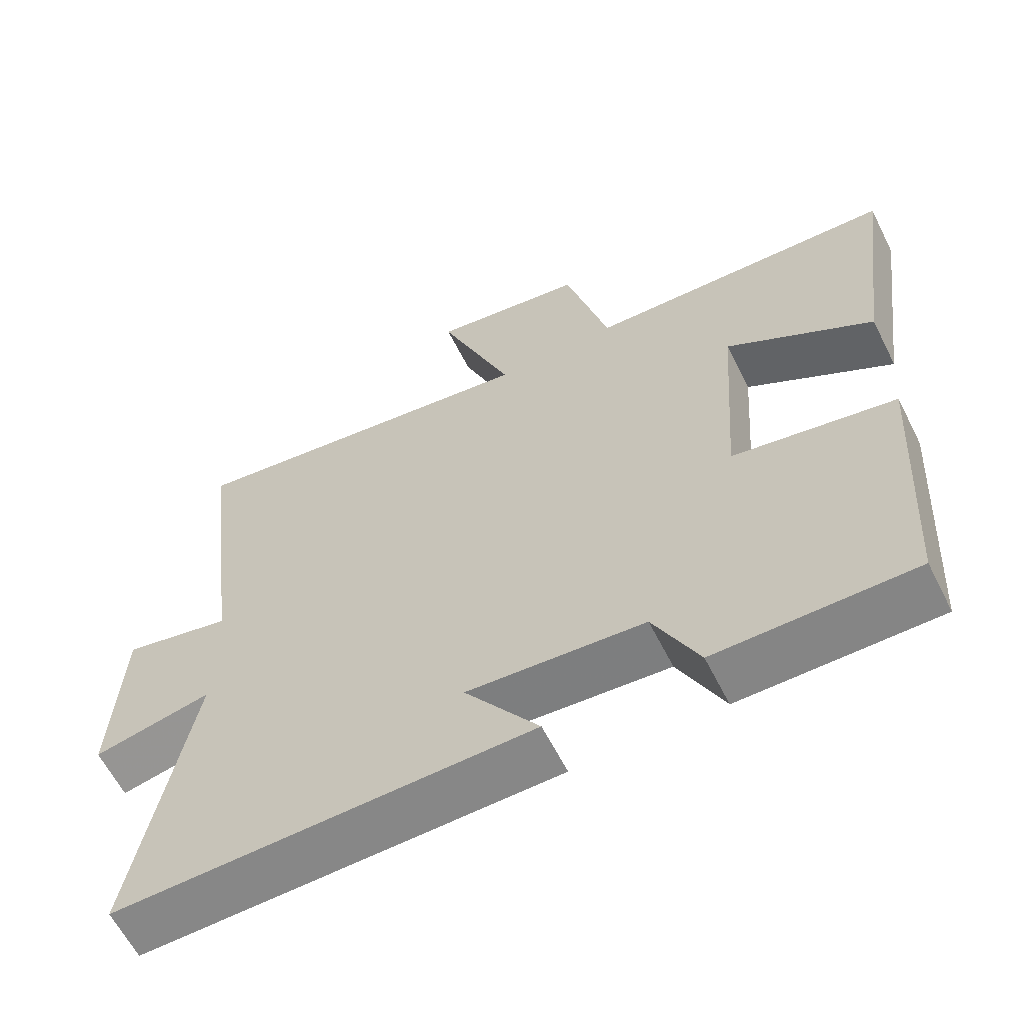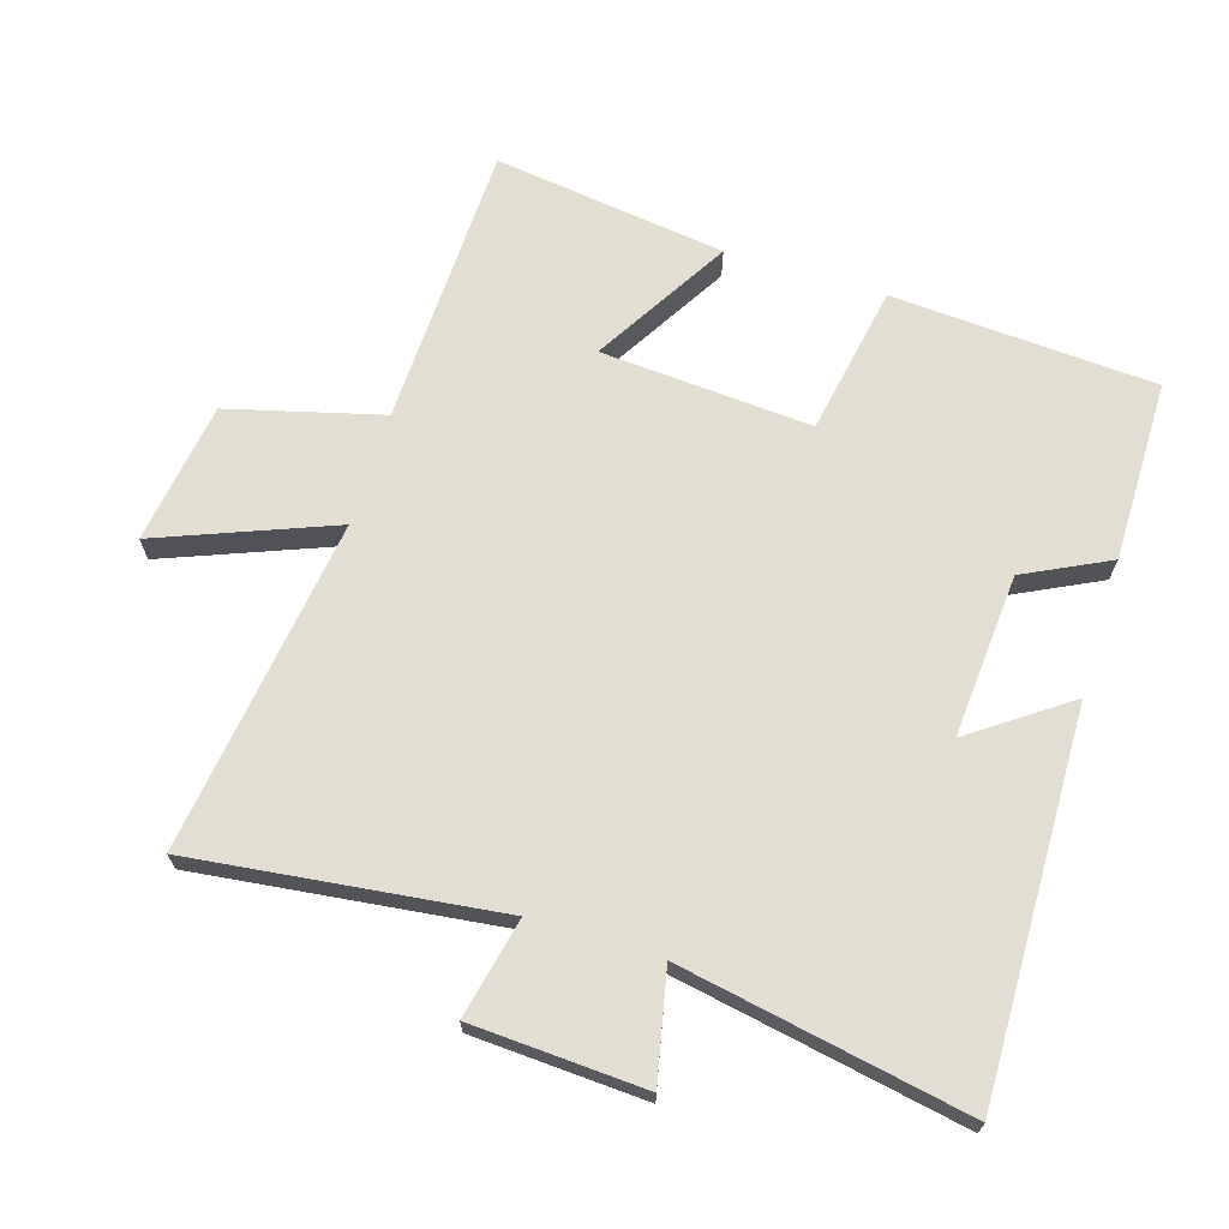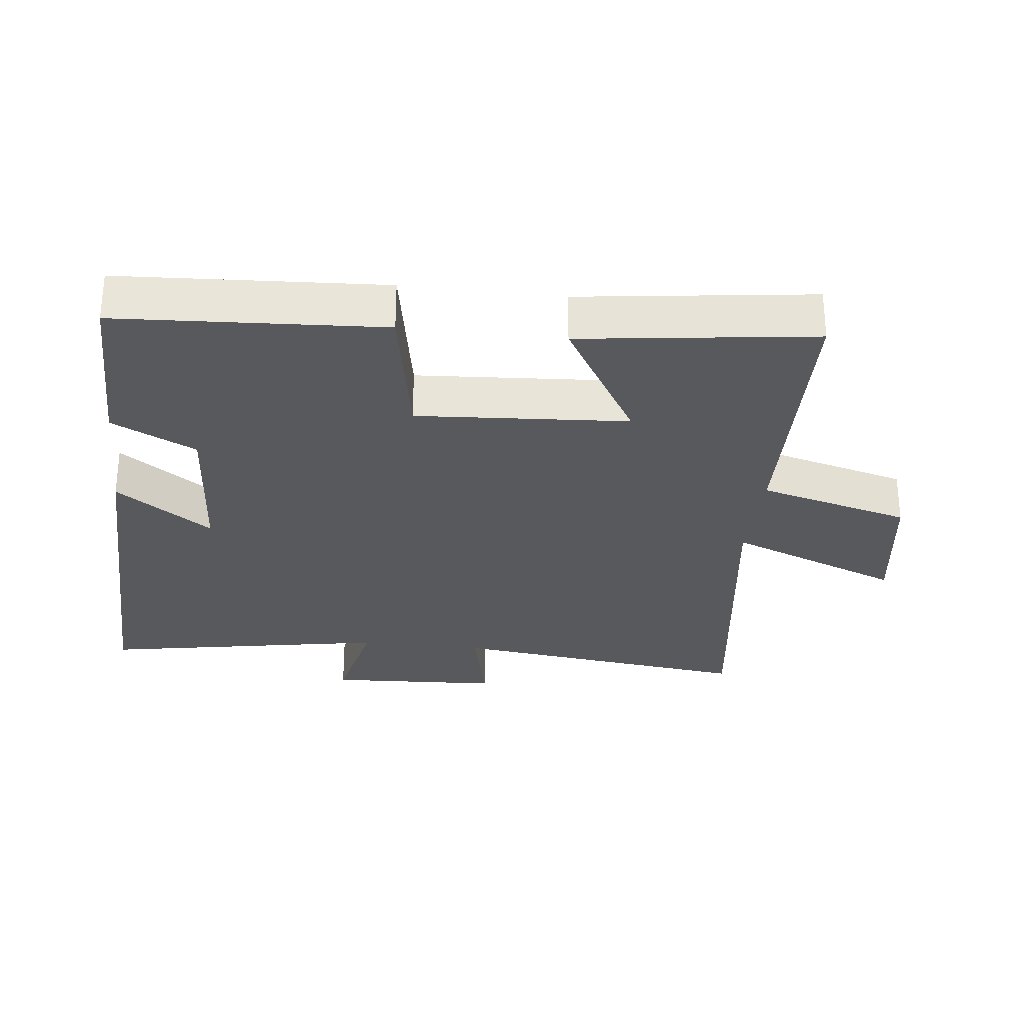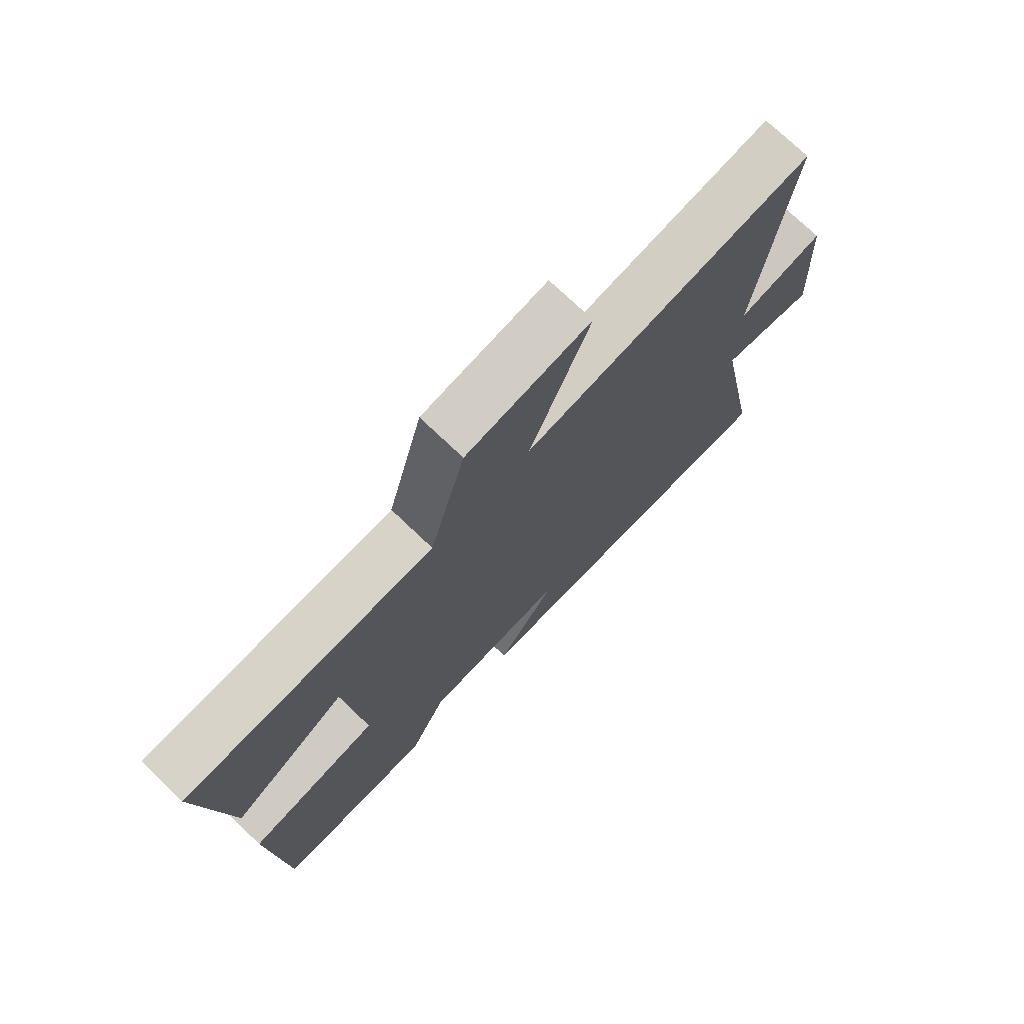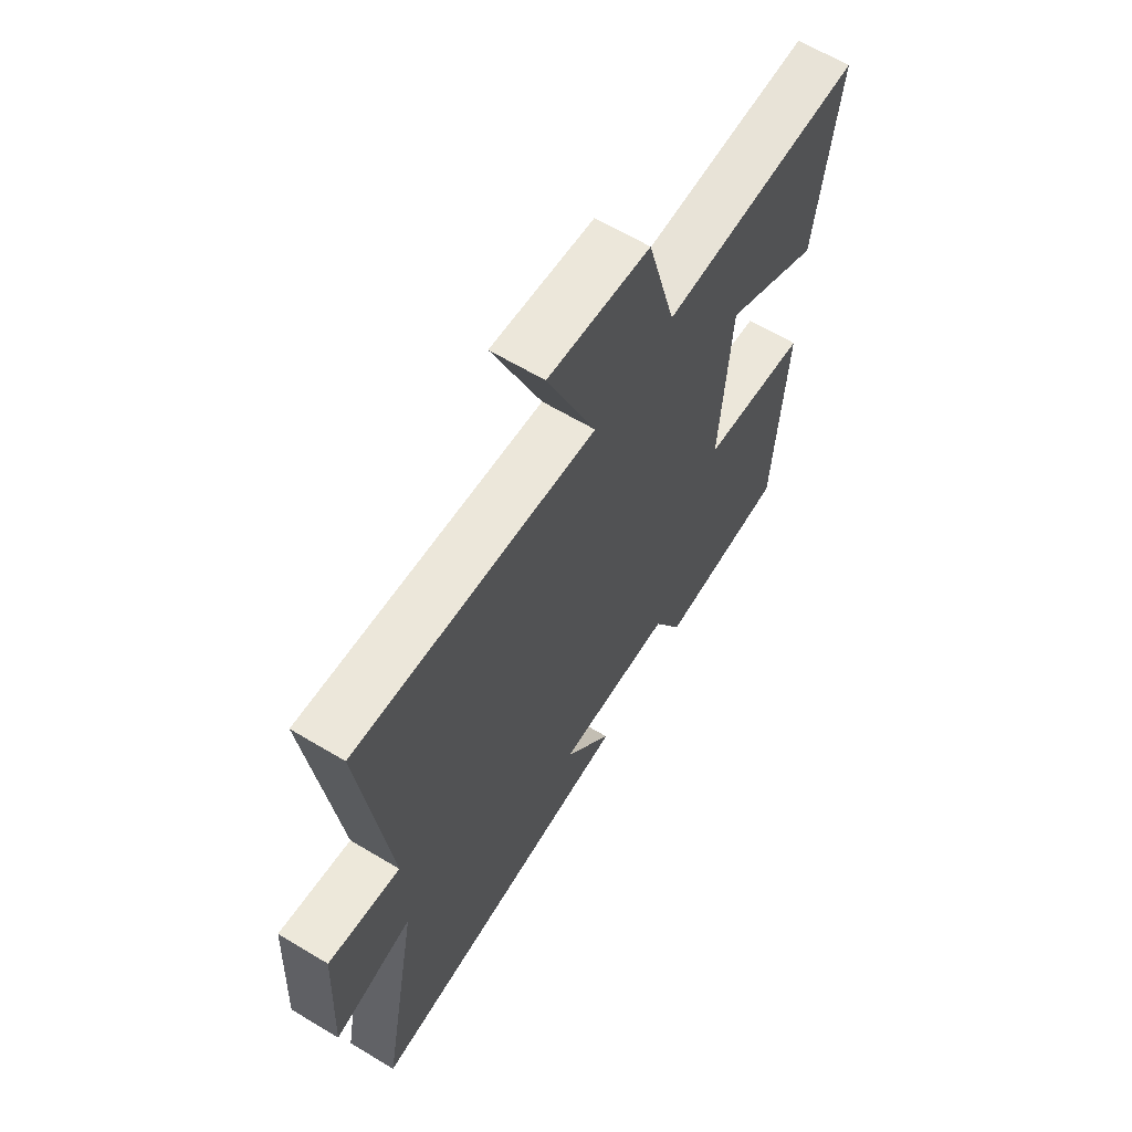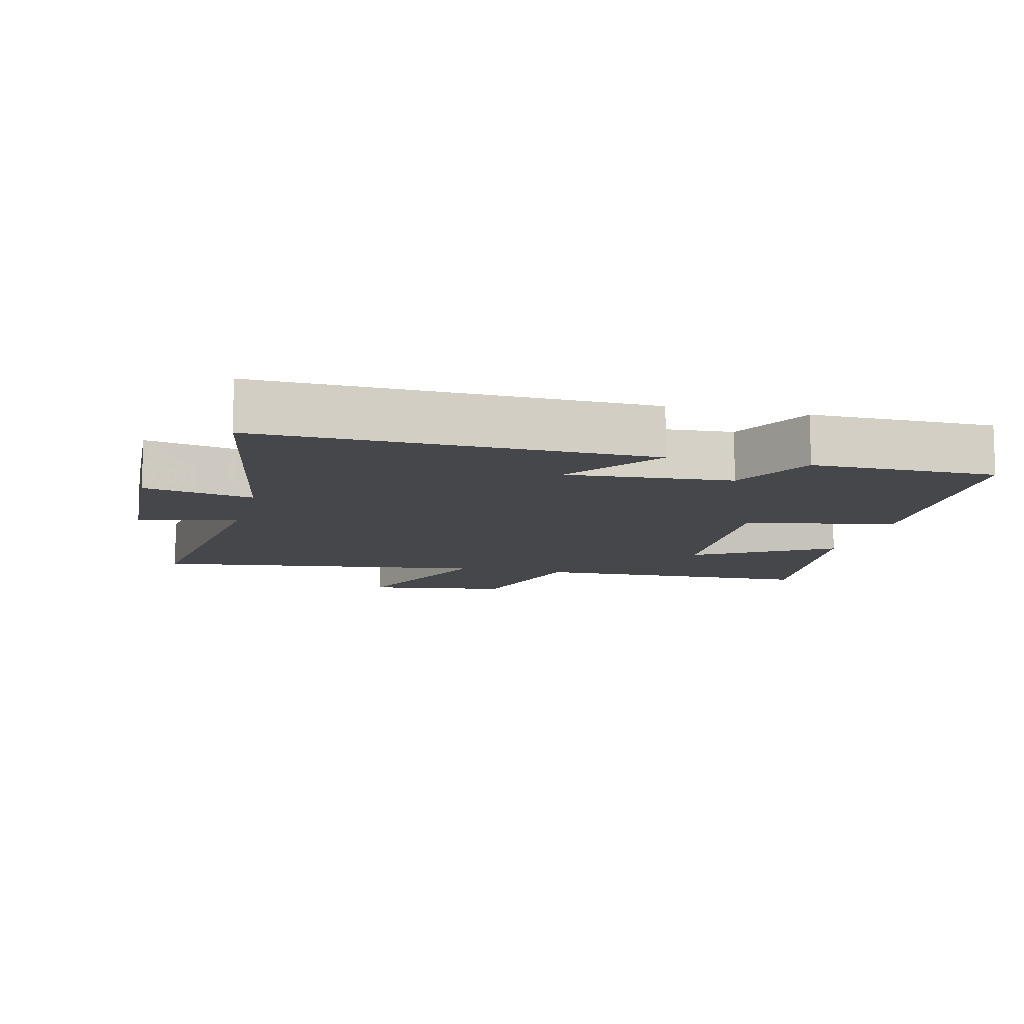
<metadata>
{"format":"obj","ext":"obj","renderer":"f3d","projection":"perspective","resolution":1024,"background":"white","views":[{"elev":-61.7,"azim":-153.3,"up":"+Z"},{"elev":68.0,"azim":107.2,"up":"+Y"},{"elev":-29.0,"azim":-96.7,"up":"+Y"},{"elev":74.1,"azim":-46.3,"up":"+Z"},{"elev":63.8,"azim":121.2,"up":"+Z"},{"elev":-10.4,"azim":166.0,"up":"+Y"}]}
</metadata>
<code>
v -0.547 0.07 0.487
v -0.119 0.07 0.5
v -0.058 0.07 0.73
v 0.156 0.07 0.762
v 0.053 0.07 0.5
v 0.556 0.07 0.569
v 0.5 0.07 0.11
v 0.65 0.07 0.143
v 0.664 0.07 -0.117
v 0.5 0.07 -0.082
v 0.58 0.07 -0.513
v 0.003 0.07 -0.5
v 0.106 0.07 -0.355
v -0.14 0.07 -0.373
v -0.203 0.07 -0.5
v -0.476 0.07 -0.499
v -0.5 0.07 -0.101
v -0.274 0.07 -0.06
v -0.296 0.07 0.258
v -0.5 0.07 0.137
v -0.547 0 0.487
v -0.119 0 0.5
v -0.058 0 0.73
v 0.156 0 0.762
v 0.053 0 0.5
v 0.556 0 0.569
v 0.5 0 0.11
v 0.65 0 0.143
v 0.664 0 -0.117
v 0.5 0 -0.082
v 0.58 0 -0.513
v 0.003 0 -0.5
v 0.106 0 -0.355
v -0.14 0 -0.373
v -0.203 0 -0.5
v -0.476 0 -0.499
v -0.5 0 -0.101
v -0.274 0 -0.06
v -0.296 0 0.258
v -0.5 0 0.137
f 19 20 1 2
f 18 19 2
f 15 16 17 18
f 14 15 18 2
f 13 14 2 3
f 10 11 12 13
f 7 8 9 10
f 7 10 13
f 5 6 7 13
f 3 4 5
f 3 5 13
f 22 21 40 39
f 22 39 38
f 38 37 36 35
f 22 38 35 34
f 23 22 34 33
f 33 32 31 30
f 30 29 28 27
f 33 30 27
f 33 27 26 25
f 25 24 23
f 33 25 23
f 1 21 22 2
f 2 22 23 3
f 3 23 24 4
f 4 24 25 5
f 5 25 26 6
f 6 26 27 7
f 7 27 28 8
f 8 28 29 9
f 9 29 30 10
f 10 30 31 11
f 11 31 32 12
f 12 32 33 13
f 13 33 34 14
f 14 34 35 15
f 15 35 36 16
f 16 36 37 17
f 17 37 38 18
f 18 38 39 19
f 19 39 40 20
f 20 40 21 1

</code>
